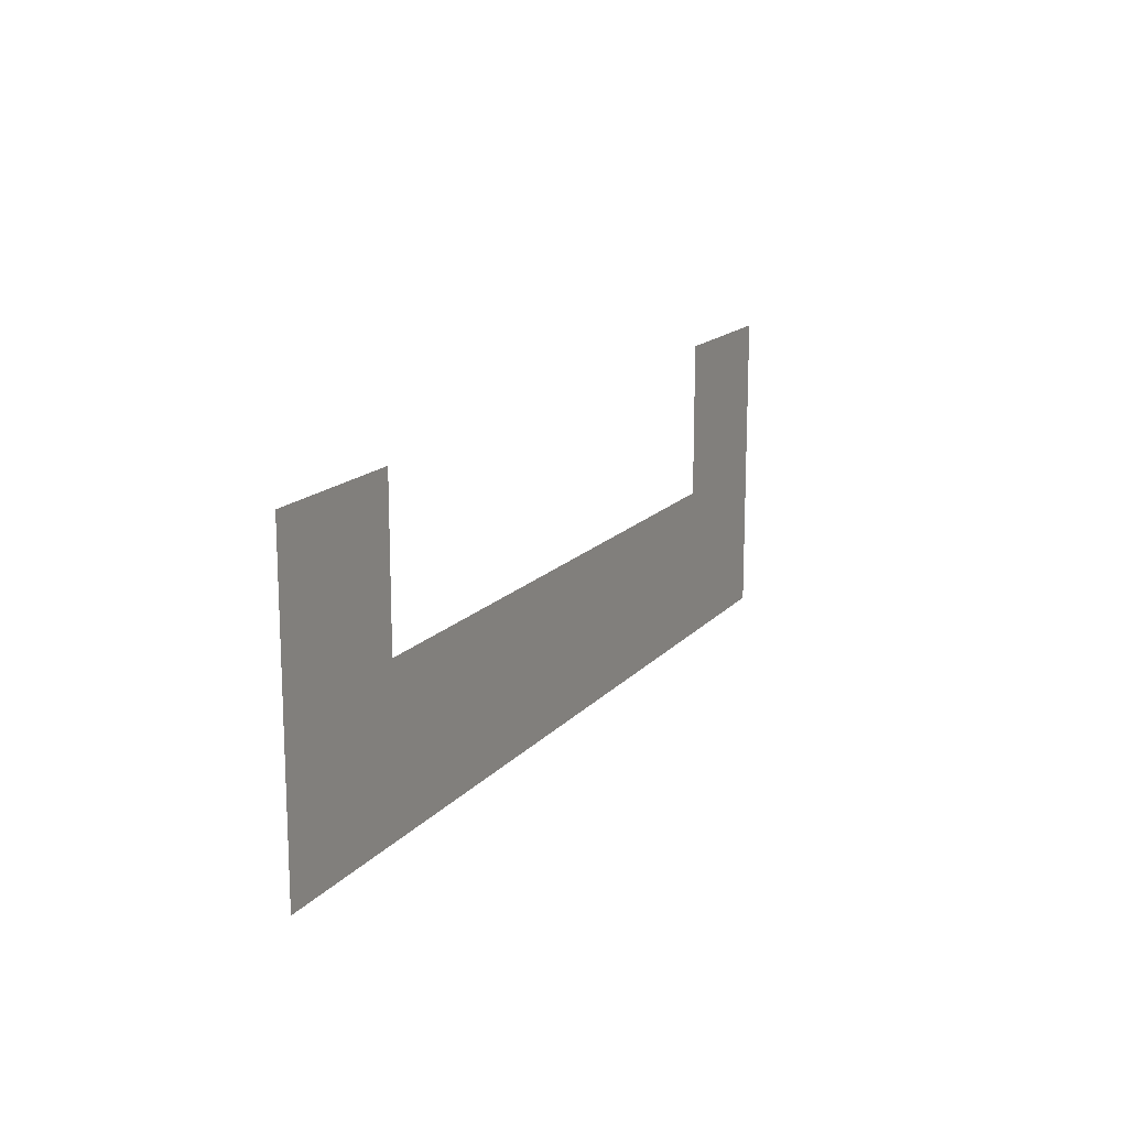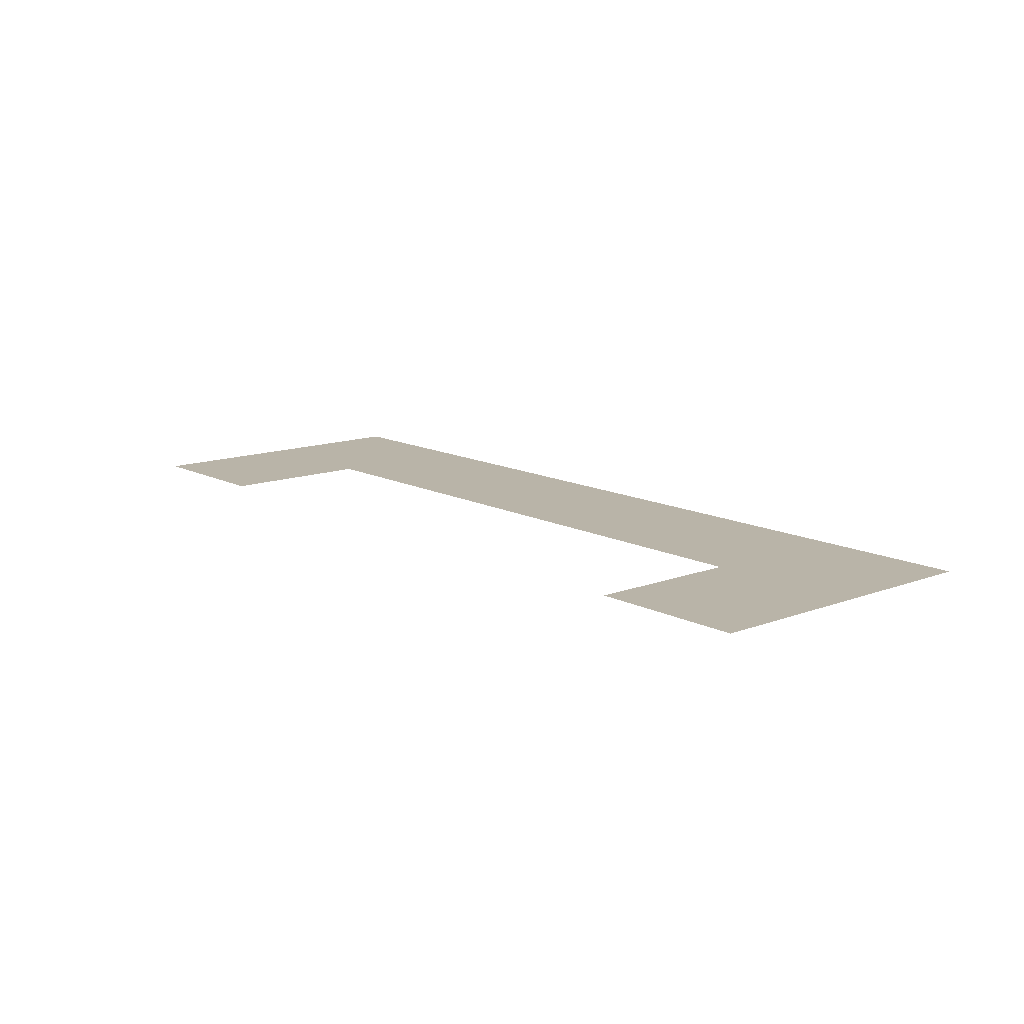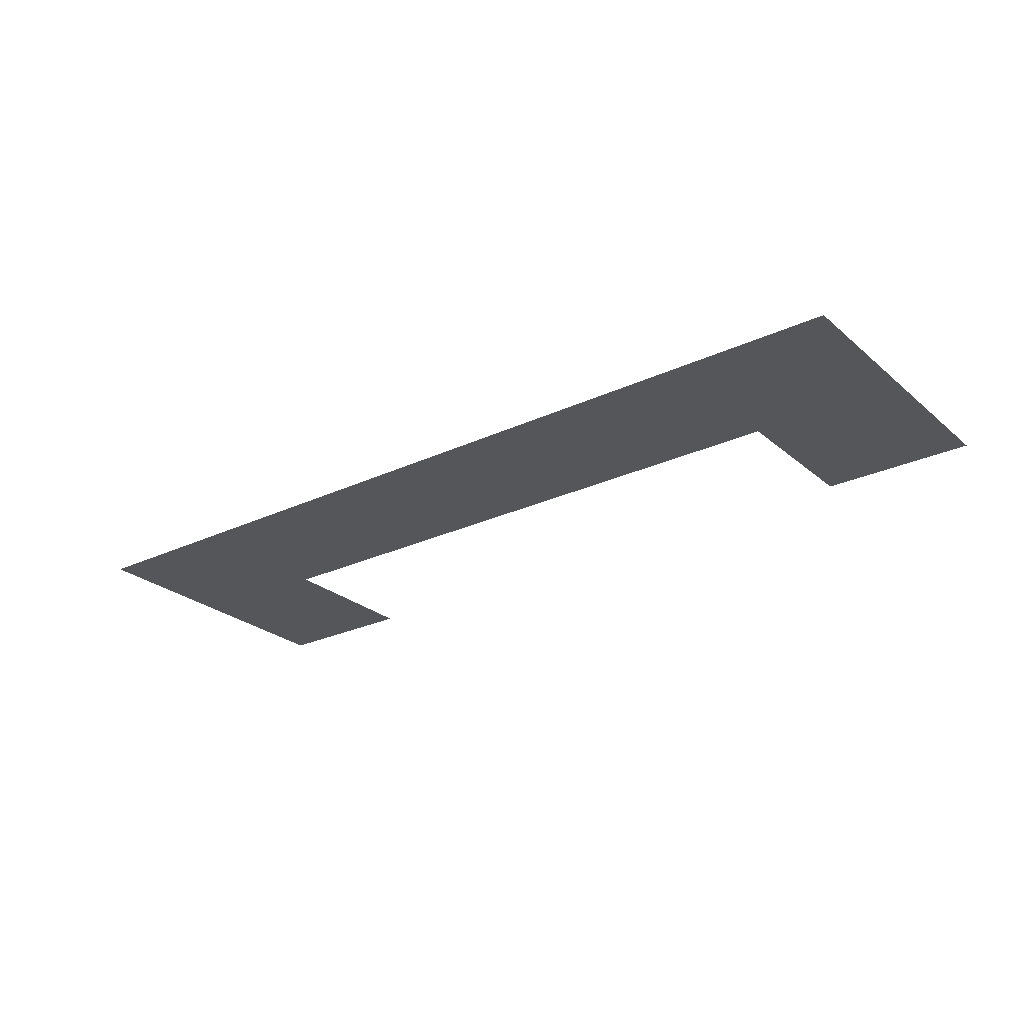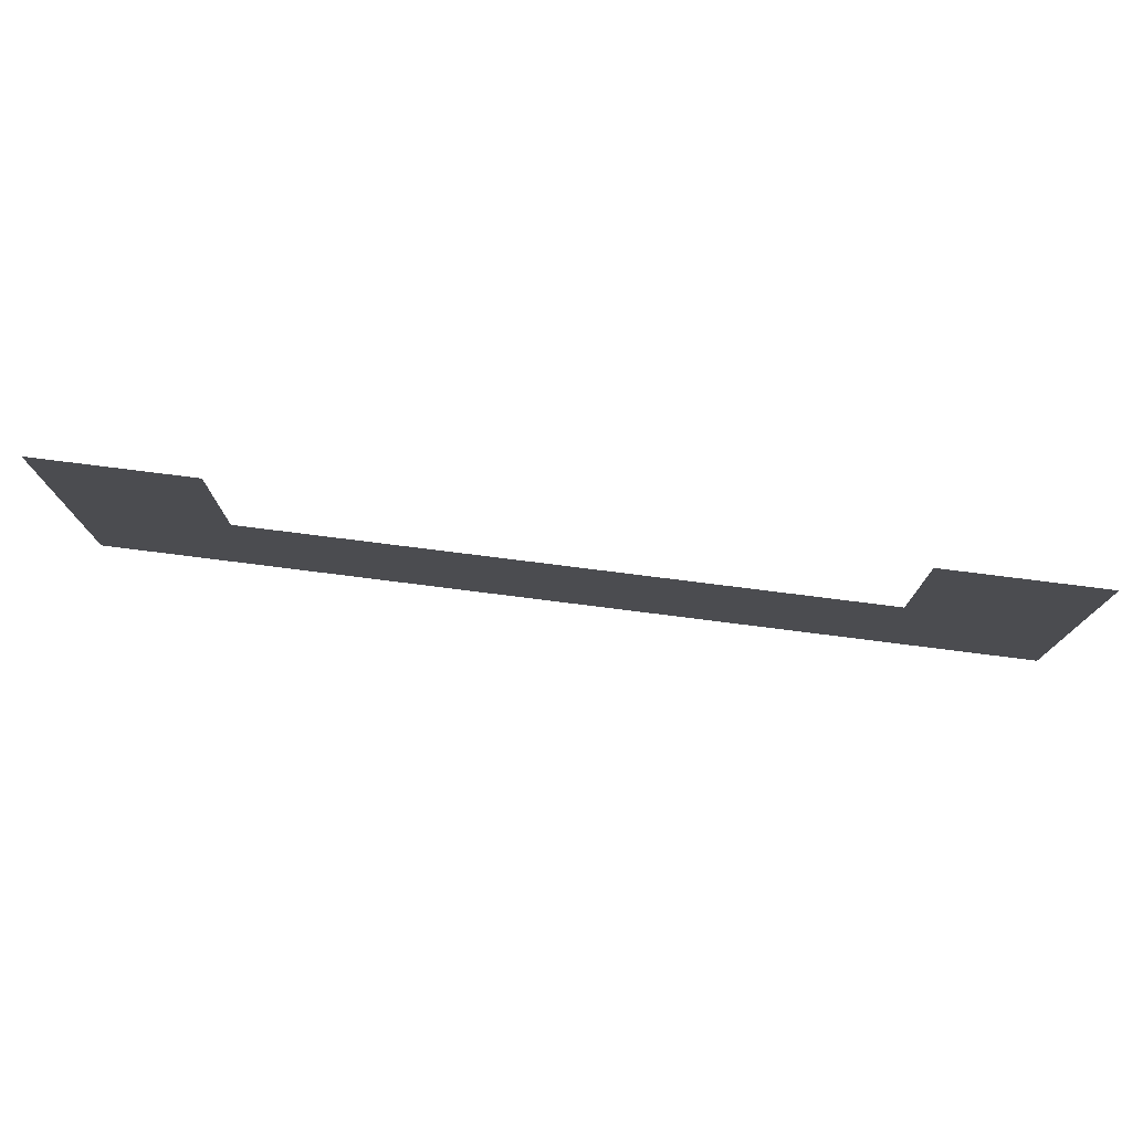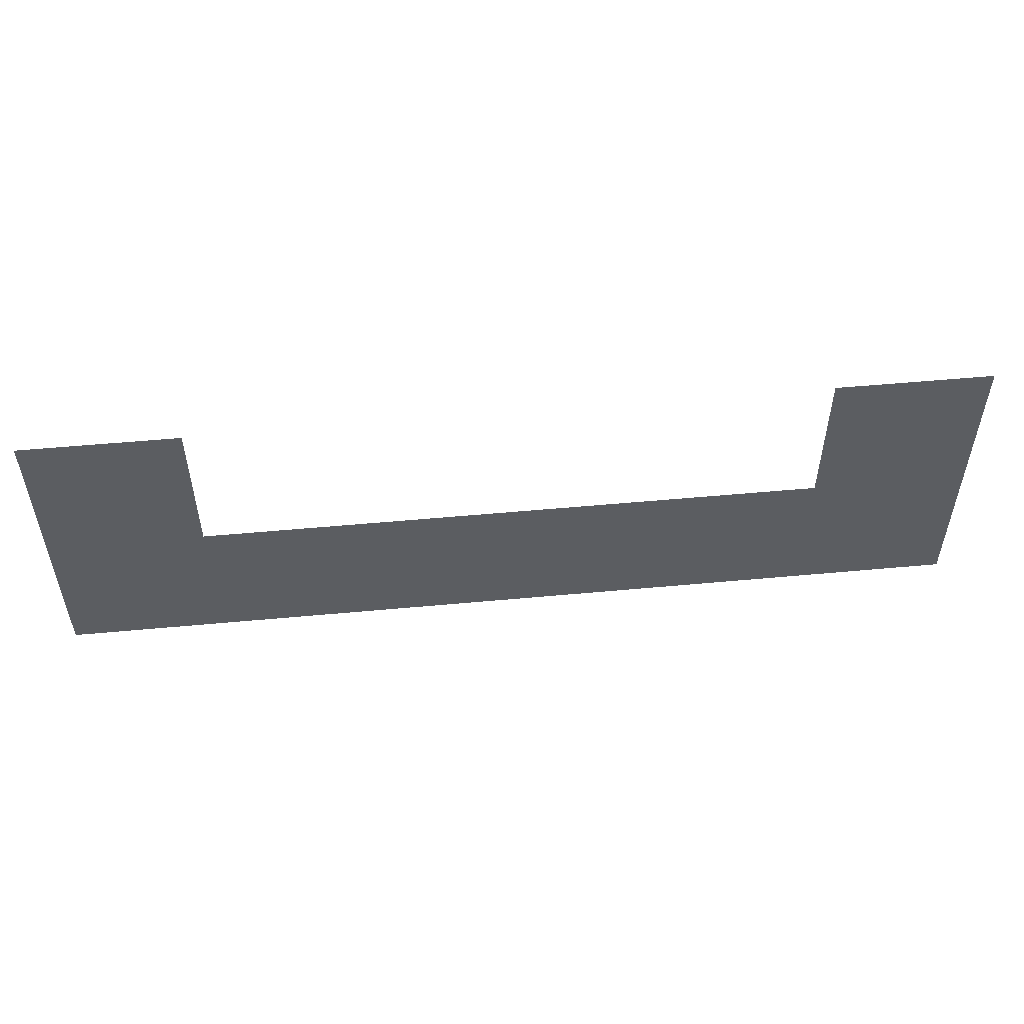
<metadata>
{"format":"obj","ext":"obj","renderer":"f3d","projection":"perspective","resolution":1024,"background":"white","views":[{"elev":15.4,"azim":115.8,"up":"+Y"},{"elev":13.1,"azim":-130.6,"up":"+Z"},{"elev":-25.8,"azim":37.0,"up":"+Z"},{"elev":76.5,"azim":7.2,"up":"+Y"},{"elev":52.8,"azim":-5.7,"up":"+Y"}]}
</metadata>
<code>
v -384 -128 0
v -448 -128 0
v -448 -64 0
v -384 -64 0
v -704 -128 0
v -768 -128 0
v -768 -64 0
v -704 -64 0
v -384 -192 0
v -448 -192 0
v -448 -128 0
v -384 -128 0
v -448 -192 0
v -512 -192 0
v -512 -128 0
v -448 -128 0
v -512 -192 0
v -576 -192 0
v -576 -128 0
v -512 -128 0
v -576 -192 0
v -640 -192 0
v -640 -128 0
v -576 -128 0
v -640 -192 0
v -704 -192 0
v -704 -128 0
v -640 -128 0
v -704 -192 0
v -768 -192 0
v -768 -128 0
v -704 -128 0
g map_mesh_0306
f 1 2 3 4
f 5 6 7 8
f 9 10 11 12
f 13 14 15 16
f 17 18 19 20
f 21 22 23 24
f 25 26 27 28
f 29 30 31 32

</code>
